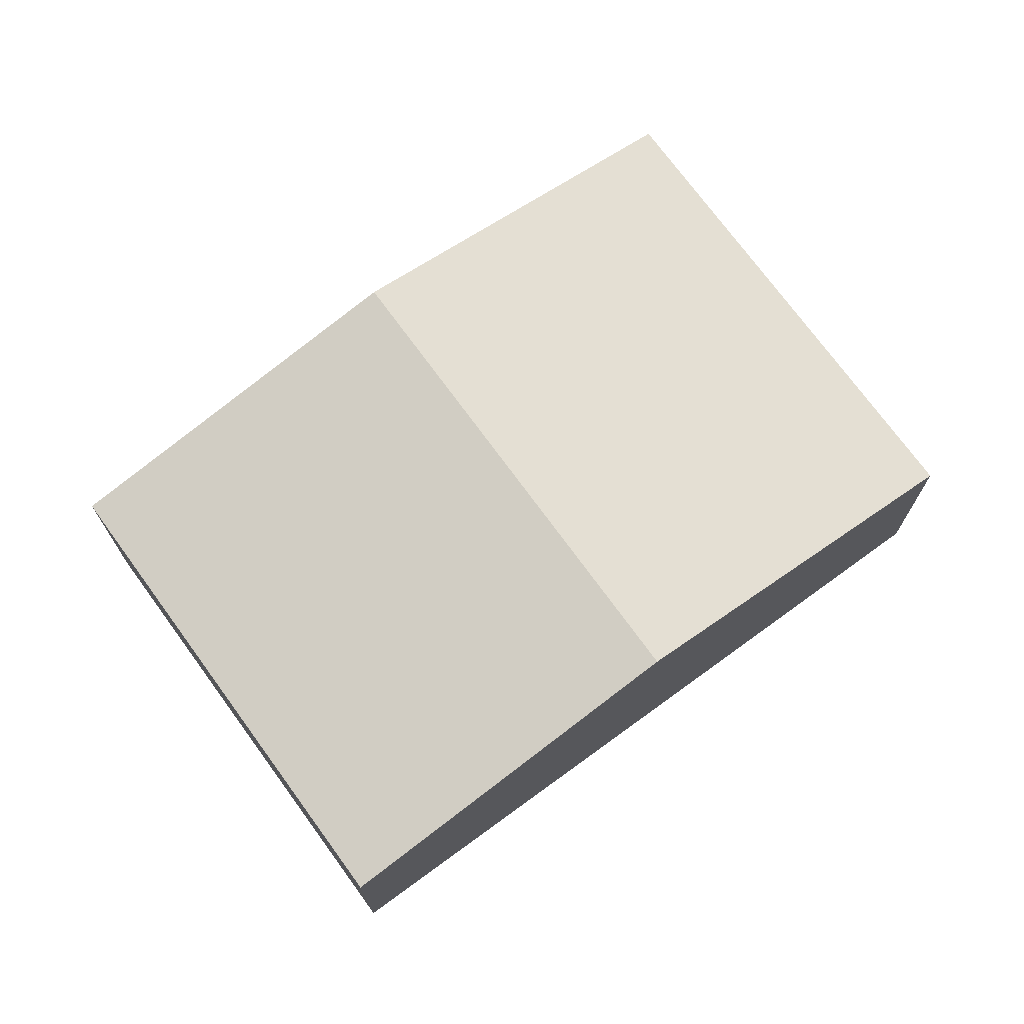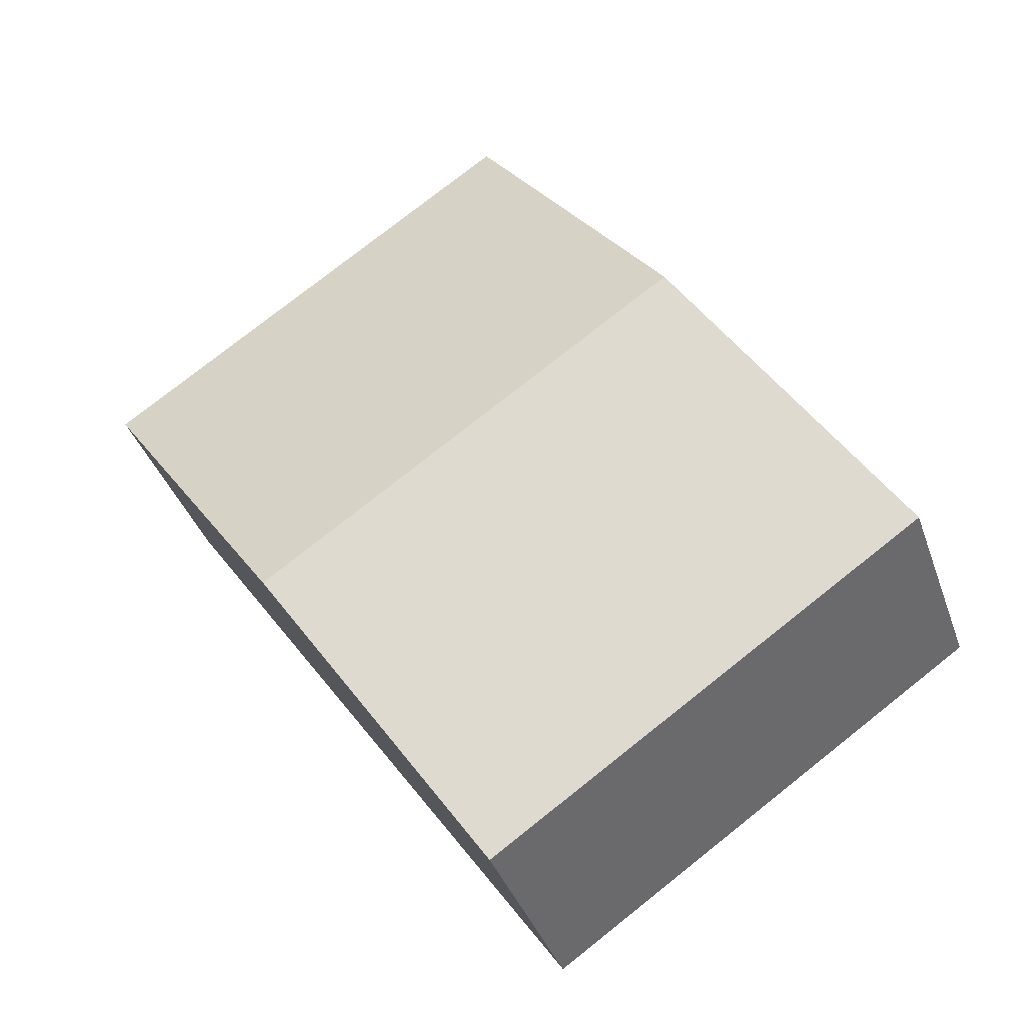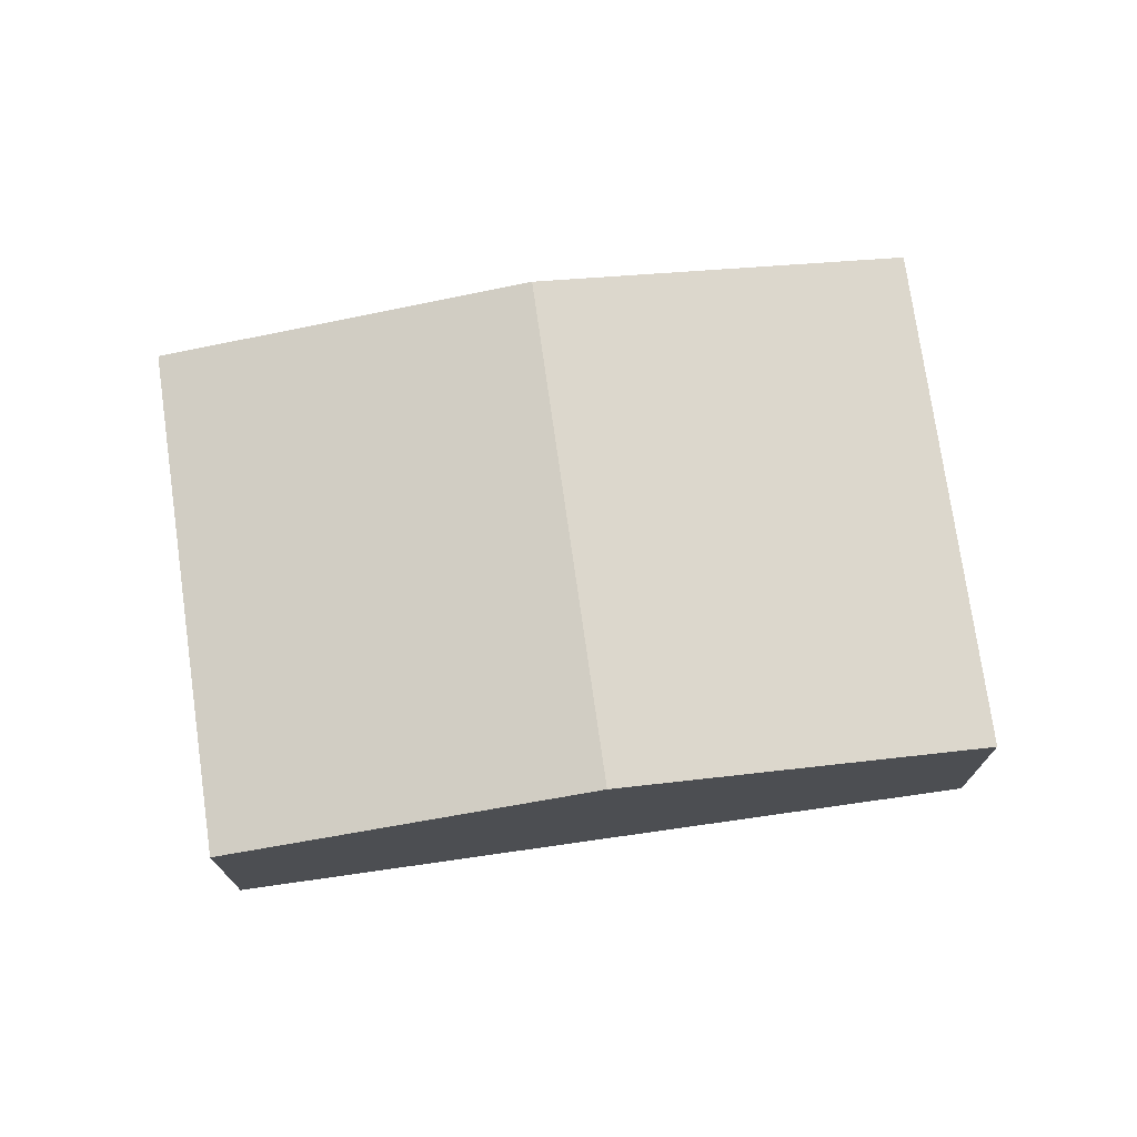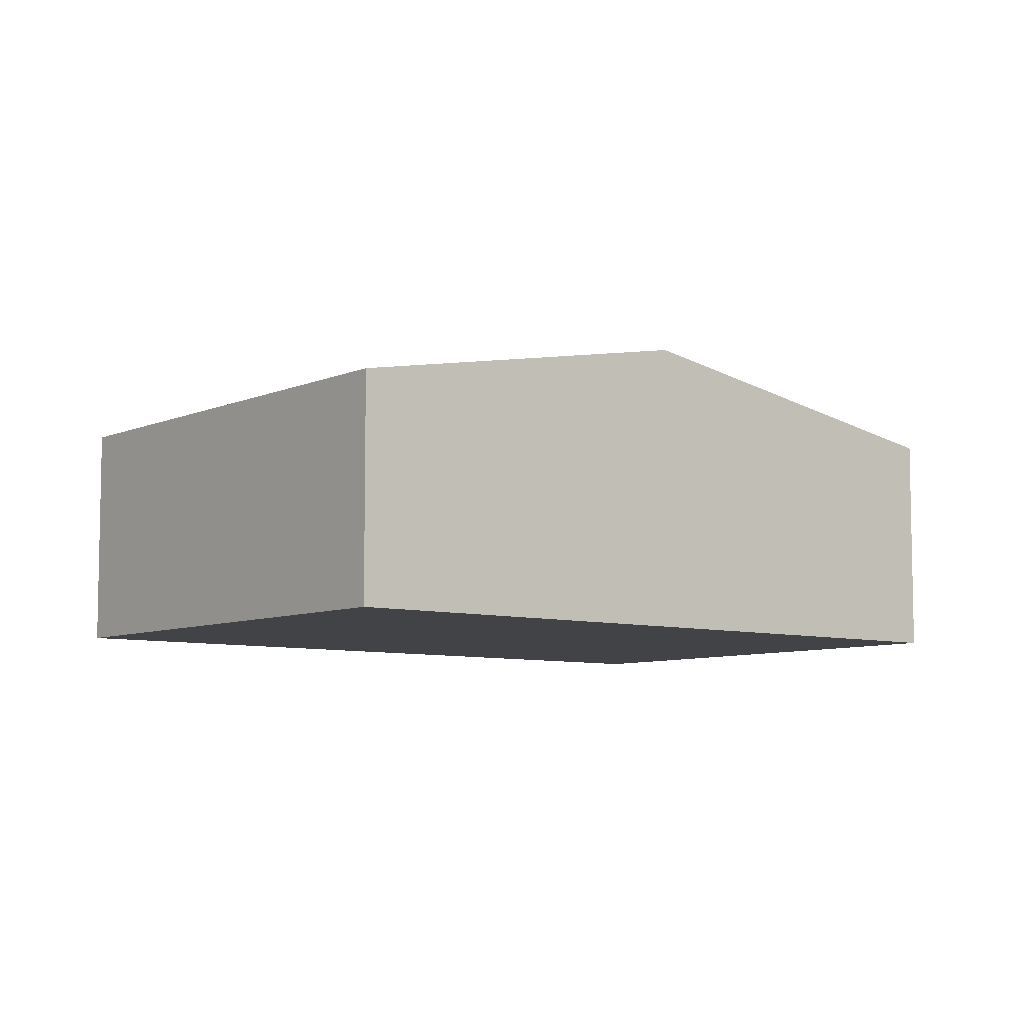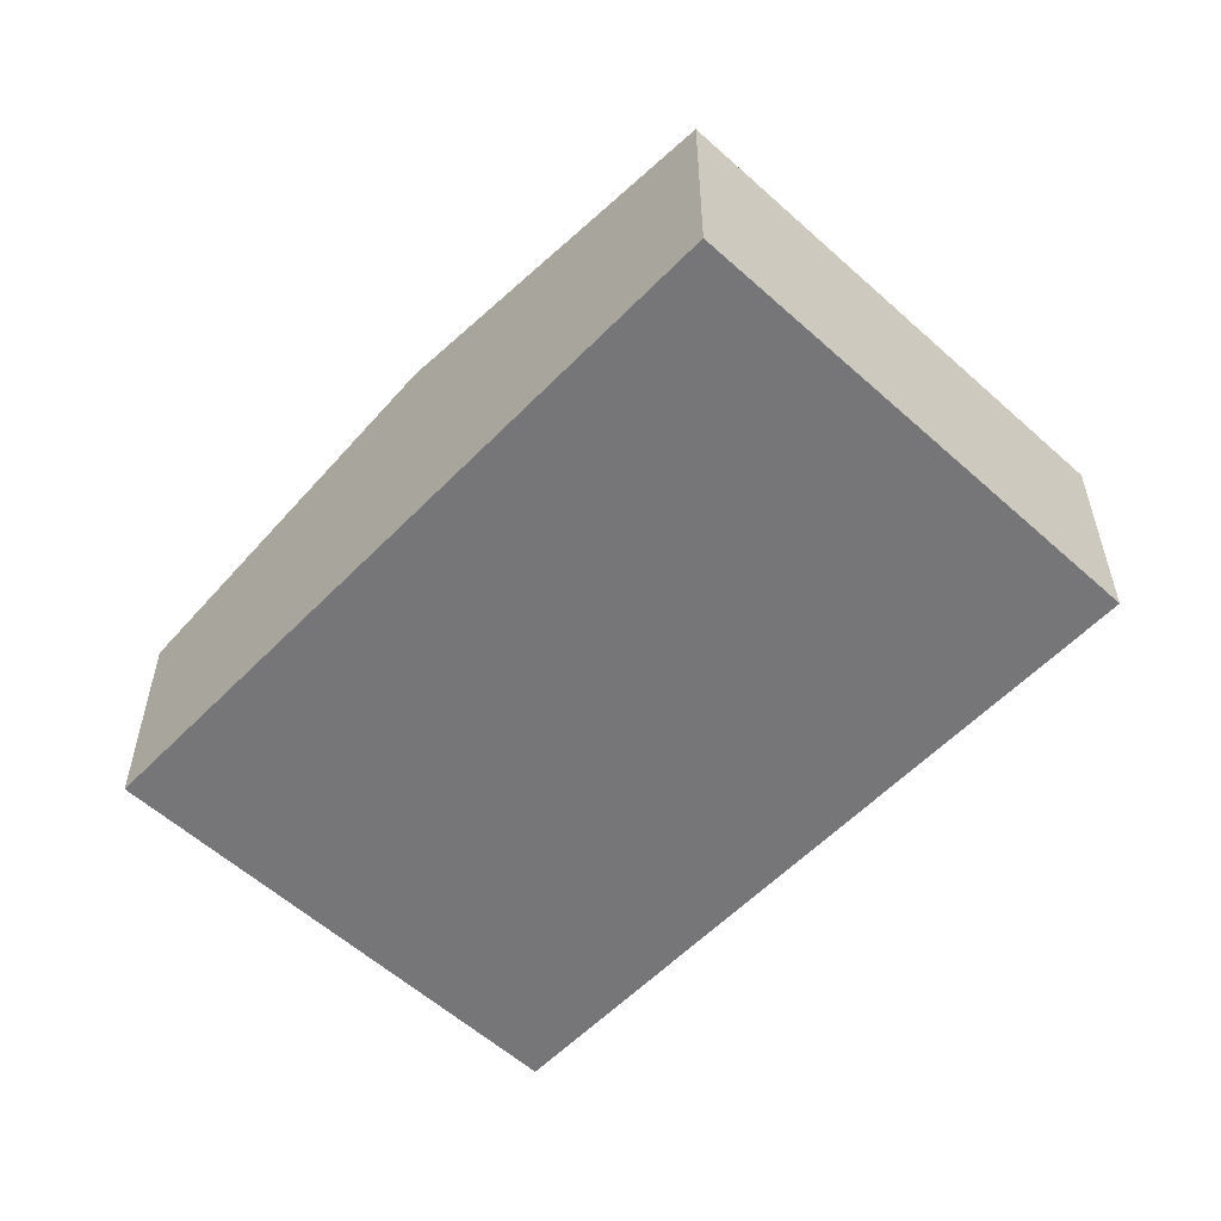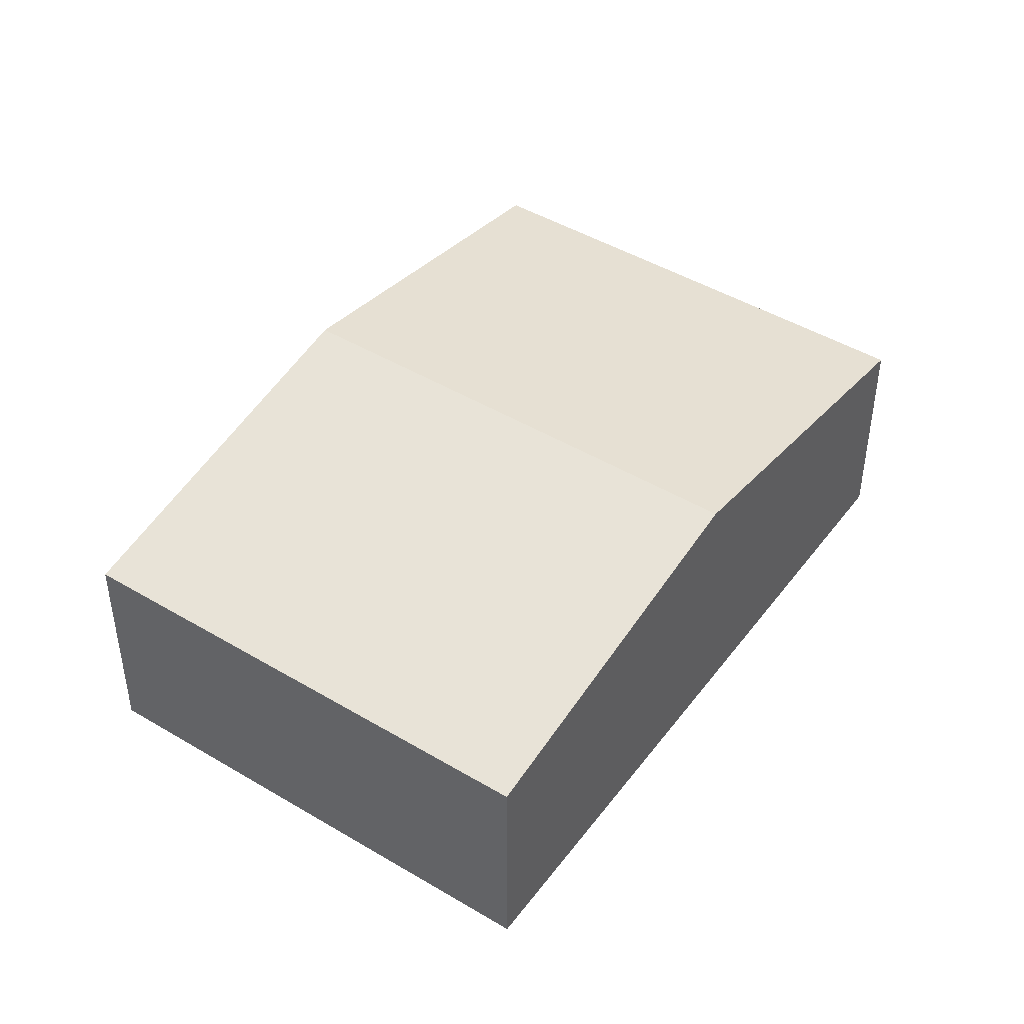
<metadata>
{"format":"obj","ext":"obj","renderer":"f3d","projection":"perspective","resolution":1024,"background":"white","views":[{"elev":73.0,"azim":-91.6,"up":"+Y"},{"elev":-38.0,"azim":-161.8,"up":"+Z"},{"elev":74.6,"azim":-63.6,"up":"+Y"},{"elev":-7.4,"azim":85.7,"up":"+Y"},{"elev":-56.9,"azim":-8.8,"up":"+Y"},{"elev":45.6,"azim":69.0,"up":"+Y"}]}
</metadata>
<code>
v  9.288 2.437 3.681
v  2.348 3.159 3.417
v  4.695 2.437 6.835
v  6.941 3.159 0.263
v  0 2.437 1.492e-16
v  4.594 2.437 -3.155
v  4.594 1.932e-16 -3.155
v  0 0 0
v  2.348 -2.092e-16 3.417
v  4.695 -4.185e-16 6.835
v  9.288 -2.254e-16 3.681
v  6.941 -1.61e-17 0.263
g defaultobject
f 1 2 3
f 2 1 4
f 5 4 6
f 4 5 2
f 7 5 6
f 5 7 8
f 8 2 5
f 2 8 9
f 2 9 3
f 3 9 10
f 10 1 3
f 1 10 11
f 4 7 6
f 7 4 12
f 12 4 1
f 12 1 11
f 9 11 10
f 11 9 8
f 11 8 12
f 12 8 7

</code>
